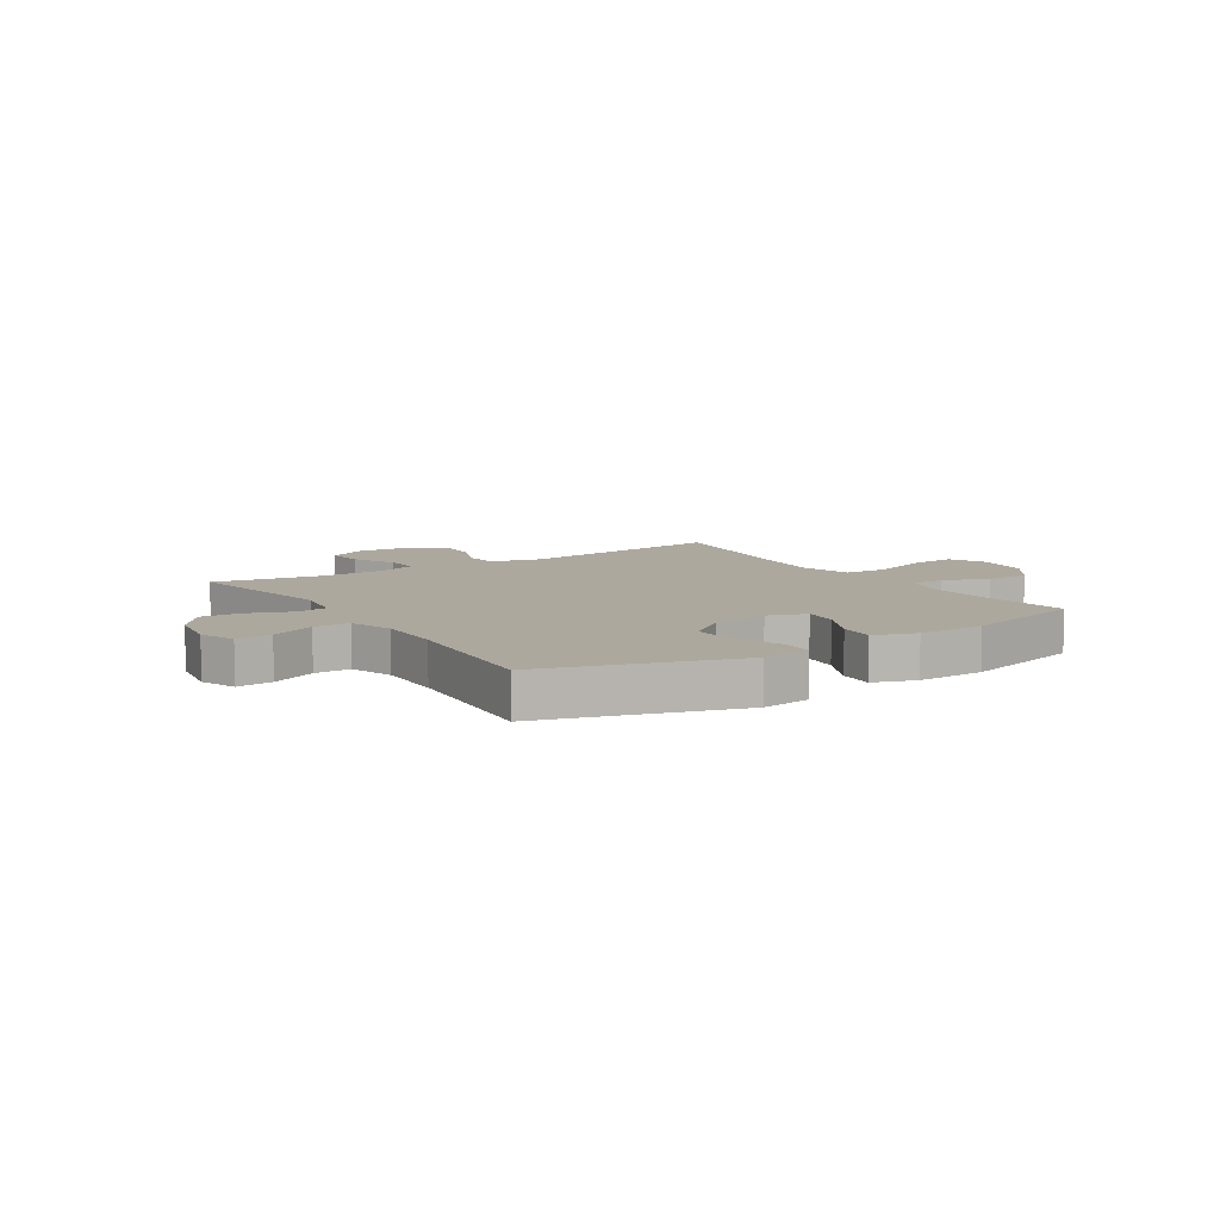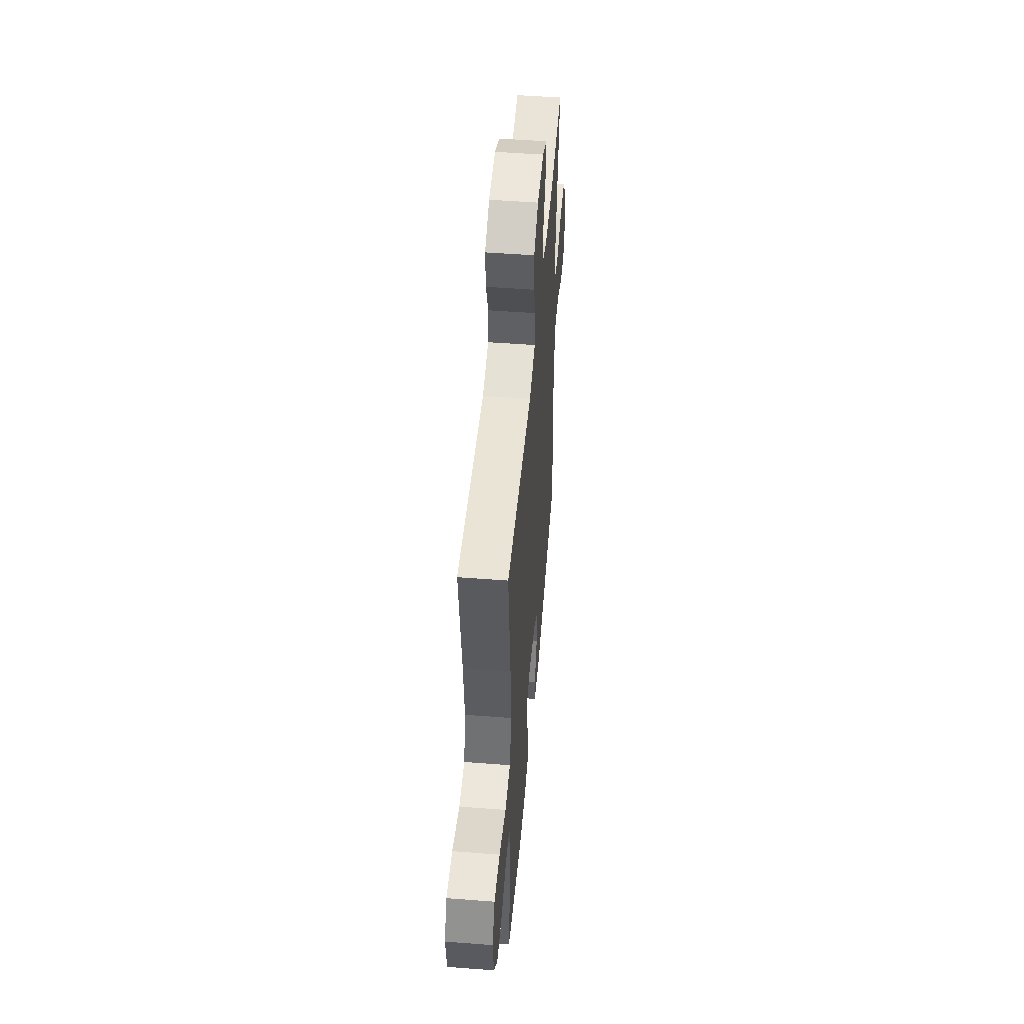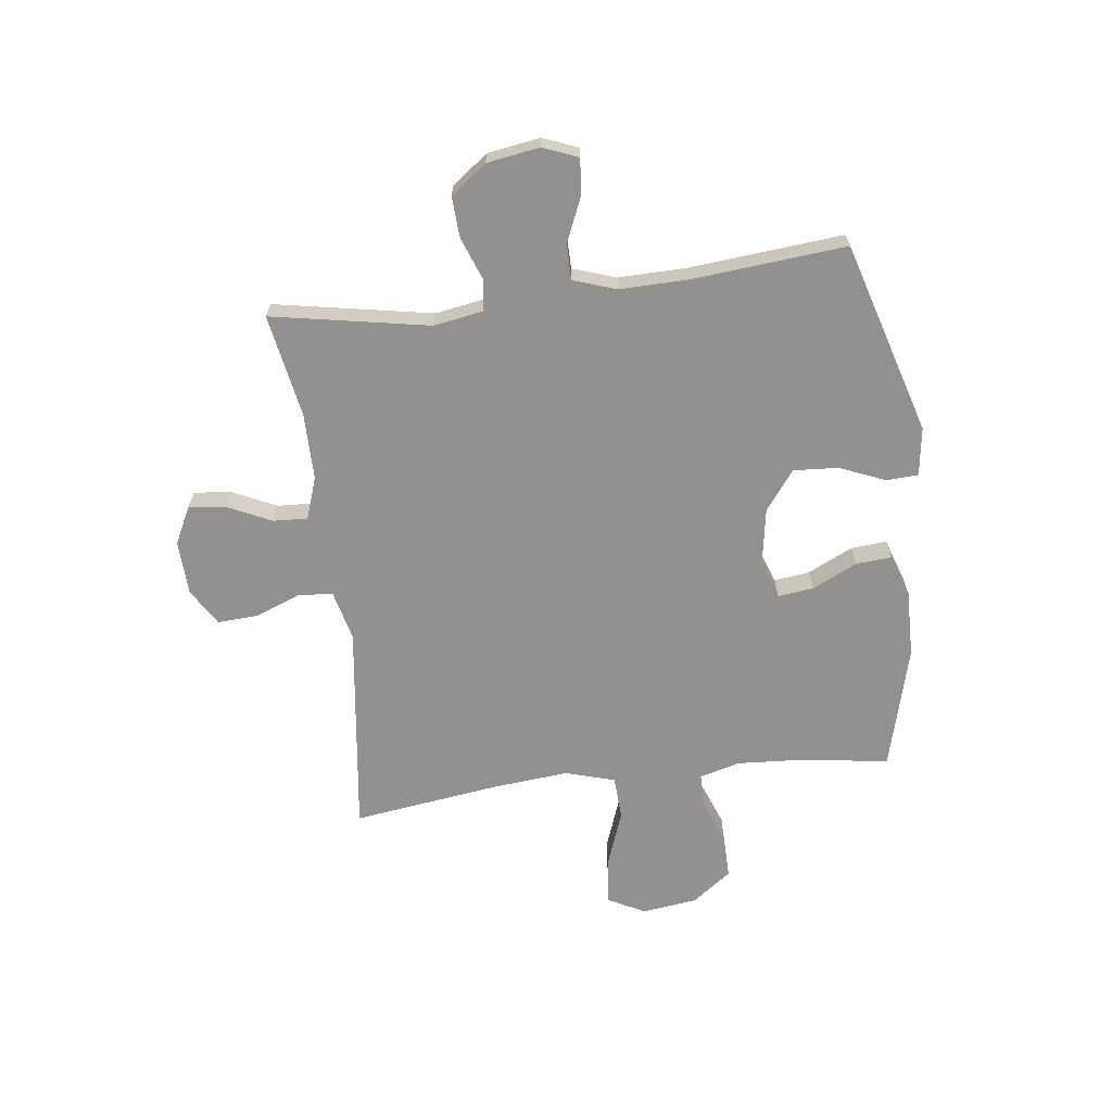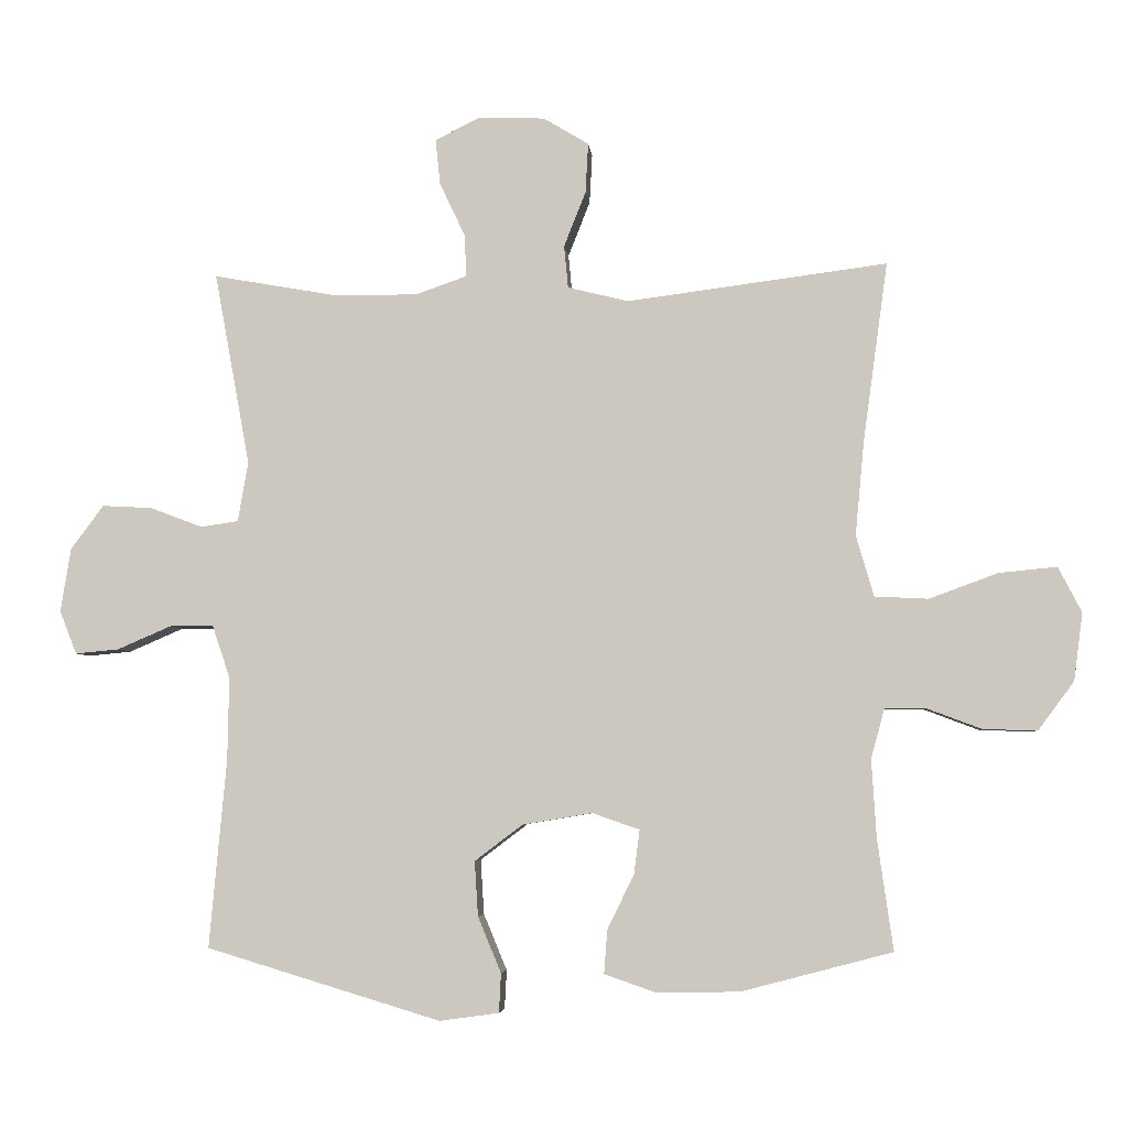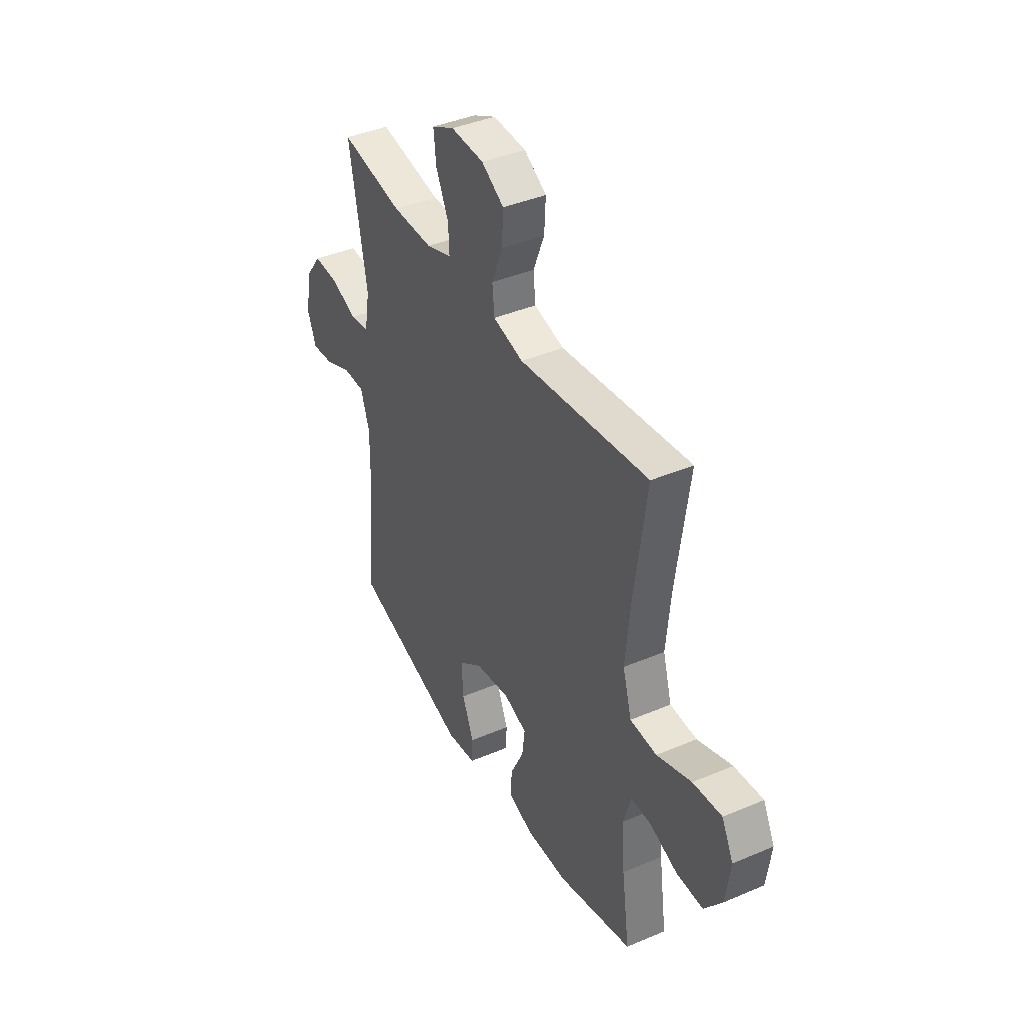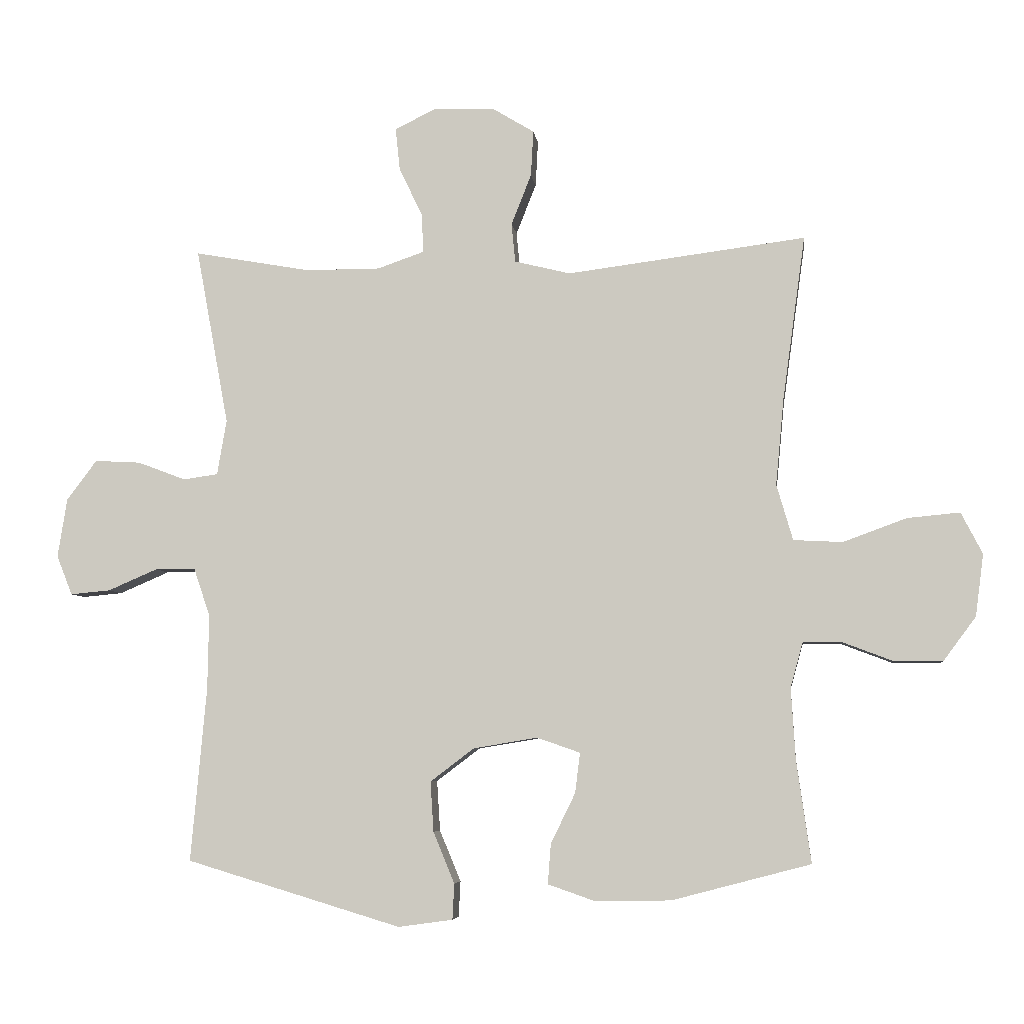
<metadata>
{"format":"obj","ext":"obj","renderer":"f3d","projection":"perspective","resolution":1024,"background":"white","views":[{"elev":8.7,"azim":147.2,"up":"+Y"},{"elev":50.5,"azim":-85.2,"up":"+Z"},{"elev":-66.1,"azim":97.1,"up":"+Y"},{"elev":-4.9,"azim":-174.5,"up":"+Z"},{"elev":40.6,"azim":-117.5,"up":"+Z"},{"elev":-5.8,"azim":-173.1,"up":"+Z"}]}
</metadata>
<code>
v 0.5 0.07 0.5
v 0.448 0.07 0.218
v 0.463 0.07 0.13
v 0.518 0.07 0.122
v 0.595 0.07 0.151
v 0.668 0.07 0.155
v 0.716 0.07 0.091
v 0.731 0.07 -0.003
v 0.706 0.07 -0.066
v 0.642 0.07 -0.06
v 0.563 0.07 -0.026
v 0.499 0.07 -0.026
v 0.473 0.07 -0.103
v 0.475 0.07 -0.223
v 0.5 0.07 -0.5
v 0.157 0.07 -0.603
v 0.07 0.07 -0.591
v 0.067 0.07 -0.534
v 0.101 0.07 -0.452
v 0.106 0.07 -0.372
v 0.036 0.07 -0.319
v -0.066 0.07 -0.302
v -0.135 0.07 -0.326
v -0.127 0.07 -0.39
v -0.088 0.07 -0.47
v -0.083 0.07 -0.534
v -0.158 0.07 -0.56
v -0.279 0.07 -0.558
v -0.5 0.07 -0.5
v -0.477 0.07 -0.338
v -0.47 0.07 -0.224
v -0.49 0.07 -0.151
v -0.549 0.07 -0.151
v -0.631 0.07 -0.182
v -0.709 0.07 -0.183
v -0.761 0.07 -0.113
v -0.774 0.07 -0.014
v -0.74 0.07 0.052
v -0.656 0.07 0.044
v -0.555 0.07 0.007
v -0.477 0.07 0.011
v -0.451 0.07 0.1
v -0.464 0.07 0.238
v -0.5 0.07 0.5
v -0.12 0.07 0.451
v -0.031 0.07 0.473
v -0.025 0.07 0.535
v -0.057 0.07 0.616
v -0.061 0.07 0.689
v 0.005 0.07 0.729
v 0.102 0.07 0.733
v 0.168 0.07 0.7
v 0.161 0.07 0.633
v 0.124 0.07 0.555
v 0.121 0.07 0.493
v 0.196 0.07 0.467
v 0.315 0.07 0.467
v 0.5 0 0.5
v 0.448 0 0.218
v 0.463 0 0.13
v 0.518 0 0.122
v 0.595 0 0.151
v 0.668 0 0.155
v 0.716 0 0.091
v 0.731 0 -0.003
v 0.706 0 -0.066
v 0.642 0 -0.06
v 0.563 0 -0.026
v 0.499 0 -0.026
v 0.473 0 -0.103
v 0.475 0 -0.223
v 0.5 0 -0.5
v 0.157 0 -0.603
v 0.07 0 -0.591
v 0.067 0 -0.534
v 0.101 0 -0.452
v 0.106 0 -0.372
v 0.036 0 -0.319
v -0.066 0 -0.302
v -0.135 0 -0.326
v -0.127 0 -0.39
v -0.088 0 -0.47
v -0.083 0 -0.534
v -0.158 0 -0.56
v -0.279 0 -0.558
v -0.5 0 -0.5
v -0.477 0 -0.338
v -0.47 0 -0.224
v -0.49 0 -0.151
v -0.549 0 -0.151
v -0.631 0 -0.182
v -0.709 0 -0.183
v -0.761 0 -0.113
v -0.774 0 -0.014
v -0.74 0 0.052
v -0.656 0 0.044
v -0.555 0 0.007
v -0.477 0 0.011
v -0.451 0 0.1
v -0.464 0 0.238
v -0.5 0 0.5
v -0.12 0 0.451
v -0.031 0 0.473
v -0.025 0 0.535
v -0.057 0 0.616
v -0.061 0 0.689
v 0.005 0 0.729
v 0.102 0 0.733
v 0.168 0 0.7
v 0.161 0 0.633
v 0.124 0 0.555
v 0.121 0 0.493
v 0.196 0 0.467
v 0.315 0 0.467
f 52 53 54
f 51 52 54
f 50 51 54
f 49 50 54
f 48 49 54
f 47 48 54
f 46 47 54 55
f 45 46 55 56
f 43 44 45
f 45 56 57
f 43 45 57
f 42 43 57
f 38 39 40
f 37 38 40
f 36 37 40
f 35 36 40
f 34 35 40
f 33 34 40
f 32 33 40 41
f 57 1 2
f 42 57 2
f 41 42 2
f 32 41 2
f 31 32 2
f 28 29 30
f 27 28 30
f 26 27 30
f 25 26 30
f 24 25 30
f 17 18 19
f 16 17 19
f 15 16 19
f 14 15 19
f 13 14 19 20
f 12 13 20 21
f 9 10 11
f 8 9 11
f 7 8 11
f 6 7 11
f 5 6 11
f 4 5 11
f 3 4 11 12
f 30 31 2 3
f 23 24 30
f 30 3 12
f 23 30 12
f 22 23 12
f 12 21 22
f 111 110 109
f 111 109 108
f 111 108 107
f 111 107 106
f 111 106 105
f 111 105 104
f 112 111 104 103
f 113 112 103 102
f 102 101 100
f 114 113 102
f 114 102 100
f 114 100 99
f 97 96 95
f 97 95 94
f 97 94 93
f 97 93 92
f 97 92 91
f 97 91 90
f 98 97 90 89
f 59 58 114
f 59 114 99
f 59 99 98
f 59 98 89
f 59 89 88
f 87 86 85
f 87 85 84
f 87 84 83
f 87 83 82
f 87 82 81
f 76 75 74
f 76 74 73
f 76 73 72
f 76 72 71
f 77 76 71 70
f 78 77 70 69
f 68 67 66
f 68 66 65
f 68 65 64
f 68 64 63
f 68 63 62
f 68 62 61
f 69 68 61 60
f 60 59 88 87
f 87 81 80
f 69 60 87
f 69 87 80
f 69 80 79
f 79 78 69
f 1 58 59 2
f 2 59 60 3
f 3 60 61 4
f 4 61 62 5
f 5 62 63 6
f 6 63 64 7
f 7 64 65 8
f 8 65 66 9
f 9 66 67 10
f 10 67 68 11
f 11 68 69 12
f 12 69 70 13
f 13 70 71 14
f 14 71 72 15
f 15 72 73 16
f 16 73 74 17
f 17 74 75 18
f 18 75 76 19
f 19 76 77 20
f 20 77 78 21
f 21 78 79 22
f 22 79 80 23
f 23 80 81 24
f 24 81 82 25
f 25 82 83 26
f 26 83 84 27
f 27 84 85 28
f 28 85 86 29
f 29 86 87 30
f 30 87 88 31
f 31 88 89 32
f 32 89 90 33
f 33 90 91 34
f 34 91 92 35
f 35 92 93 36
f 36 93 94 37
f 37 94 95 38
f 38 95 96 39
f 39 96 97 40
f 40 97 98 41
f 41 98 99 42
f 42 99 100 43
f 43 100 101 44
f 44 101 102 45
f 45 102 103 46
f 46 103 104 47
f 47 104 105 48
f 48 105 106 49
f 49 106 107 50
f 50 107 108 51
f 51 108 109 52
f 52 109 110 53
f 53 110 111 54
f 54 111 112 55
f 55 112 113 56
f 56 113 114 57
f 57 114 58 1

</code>
